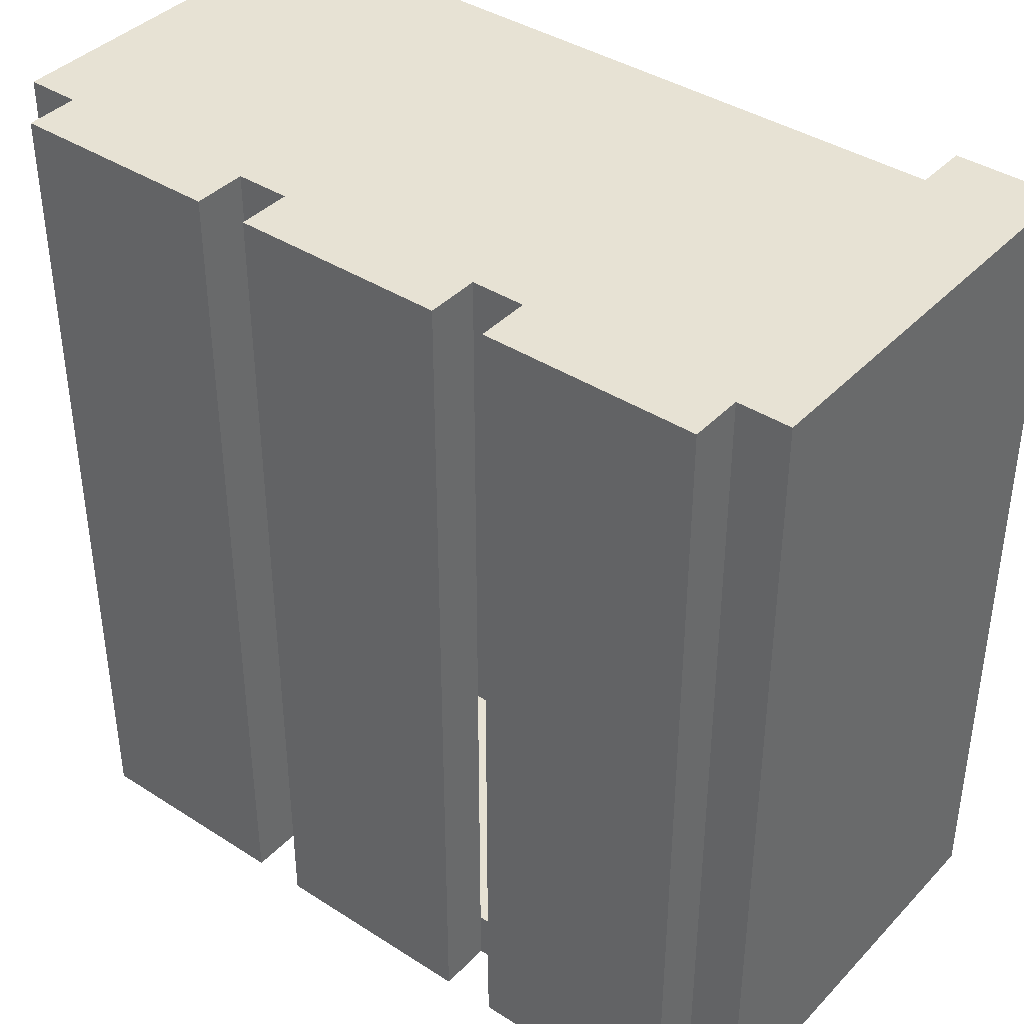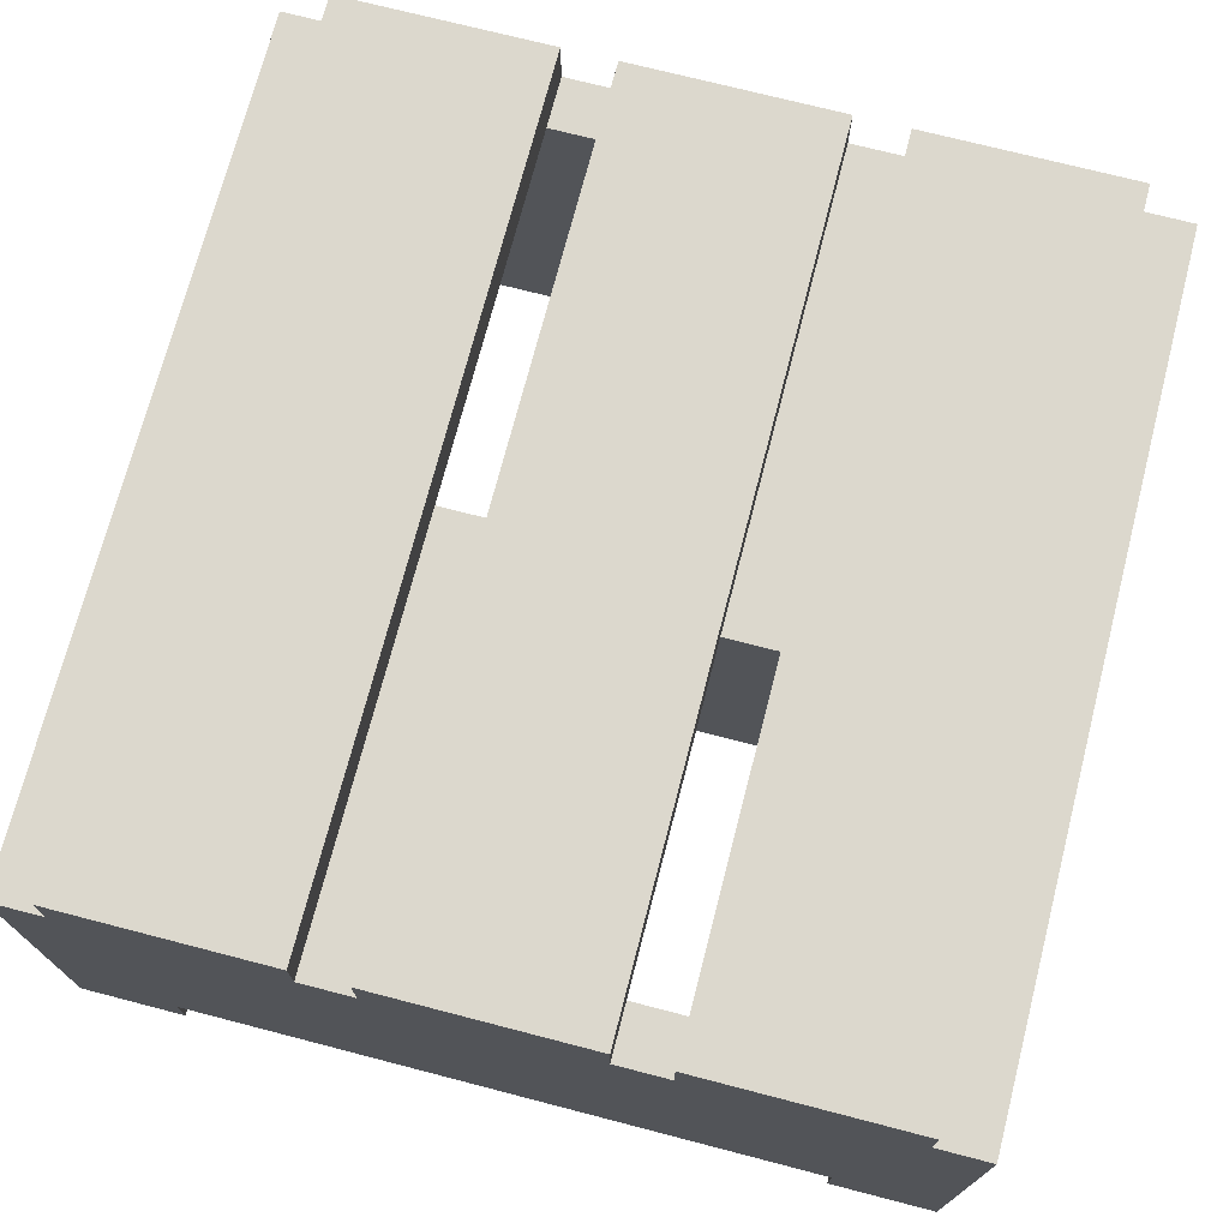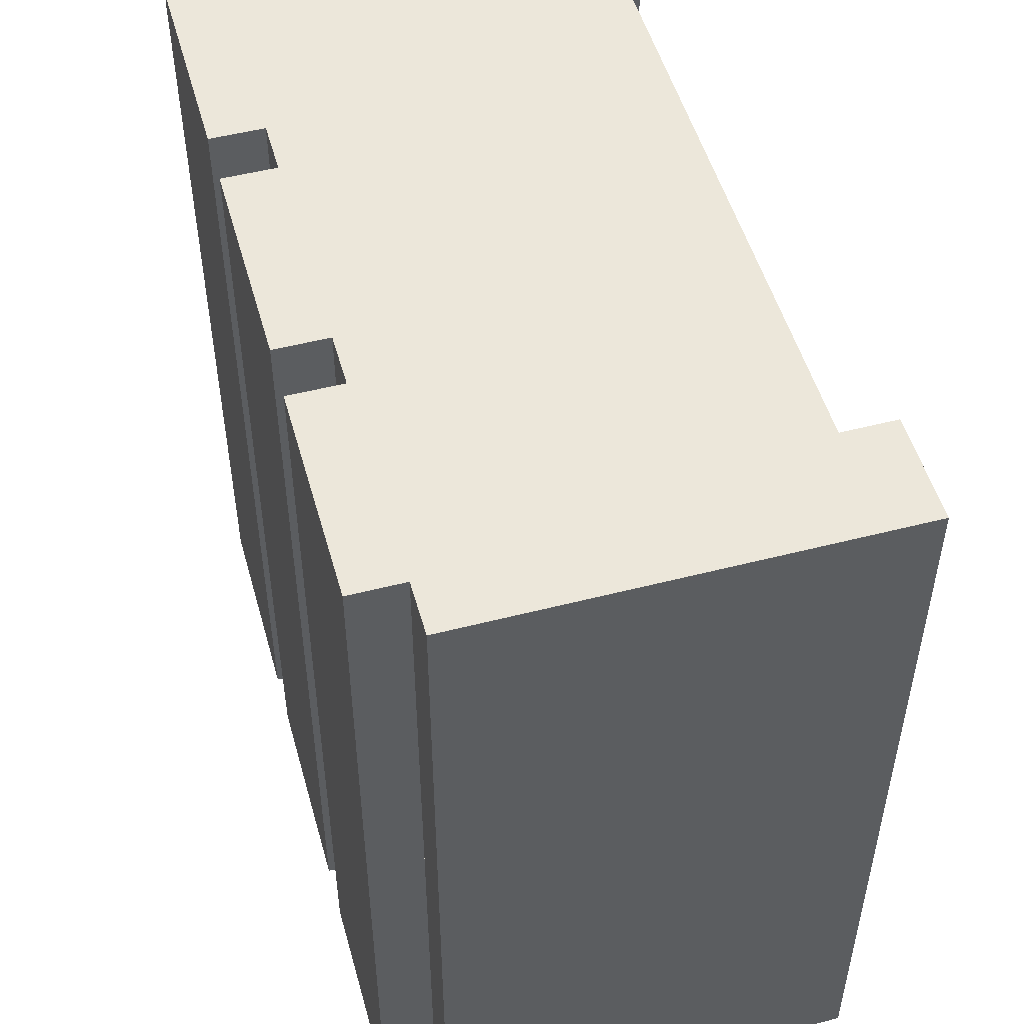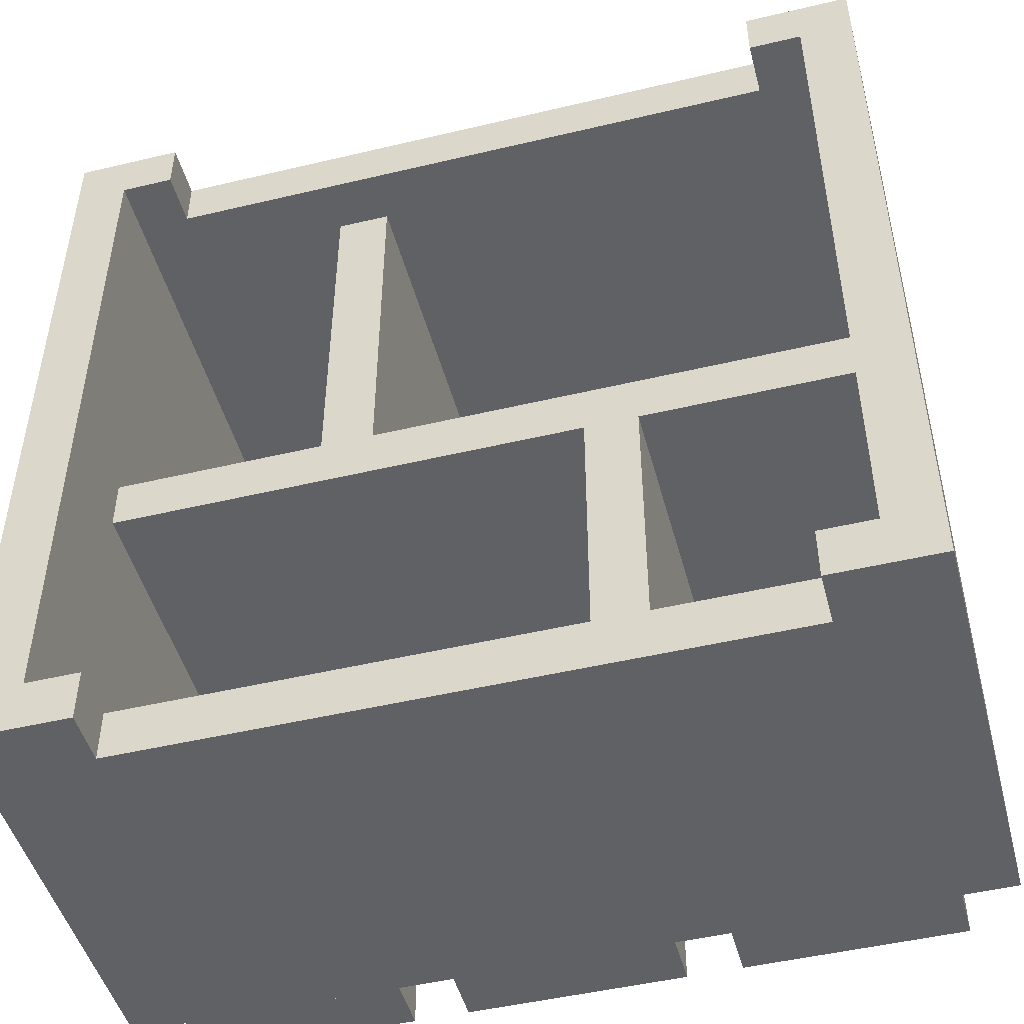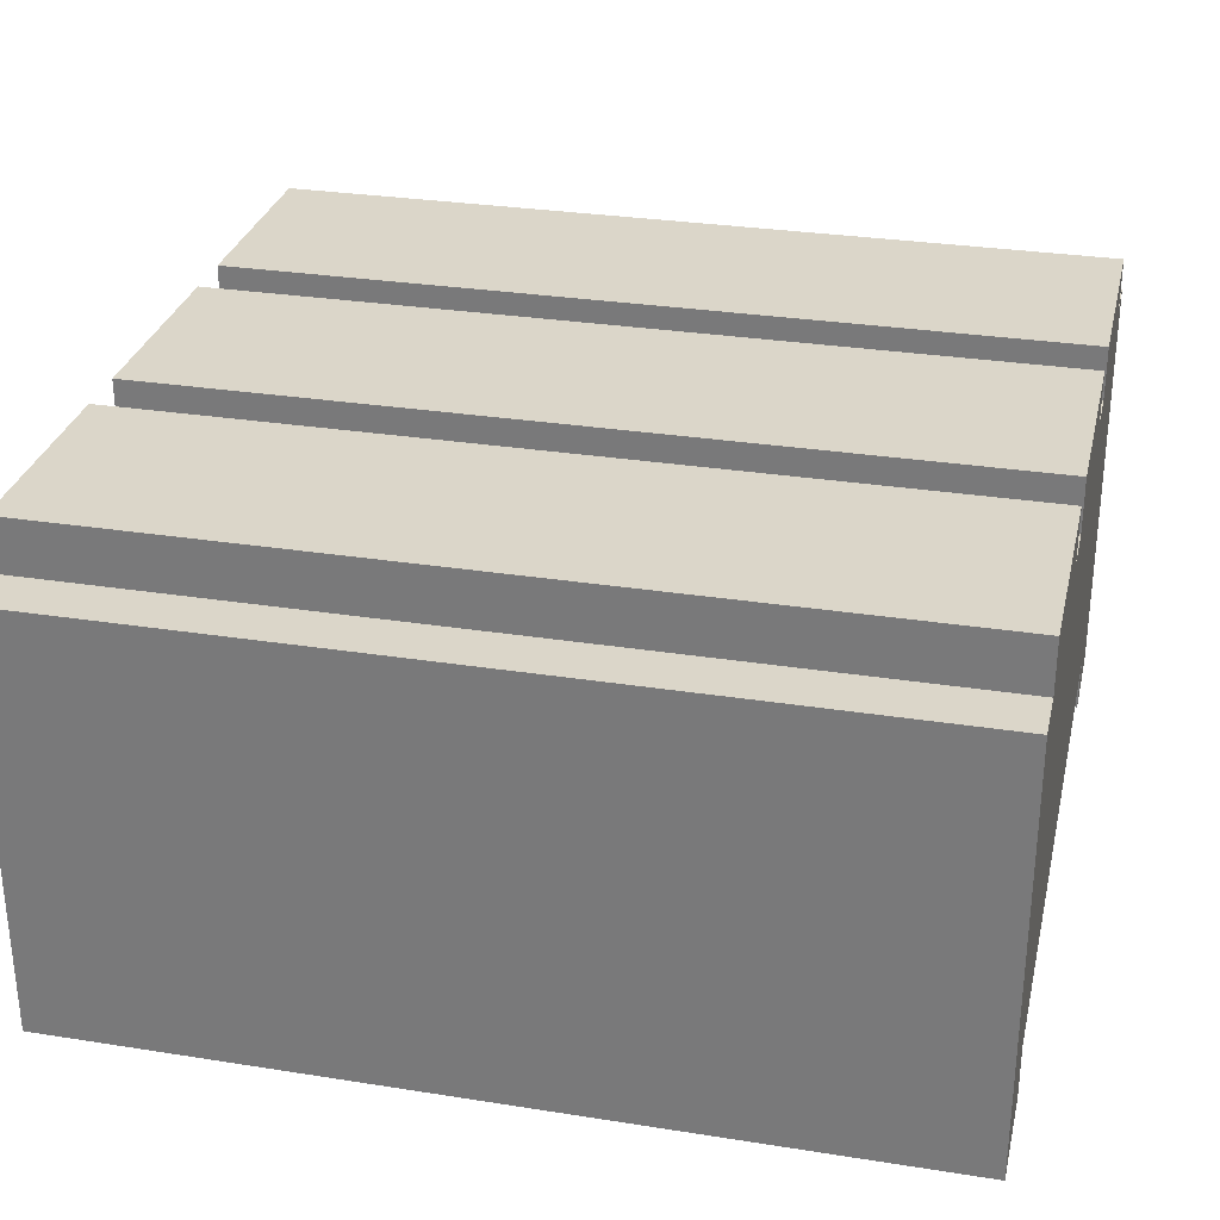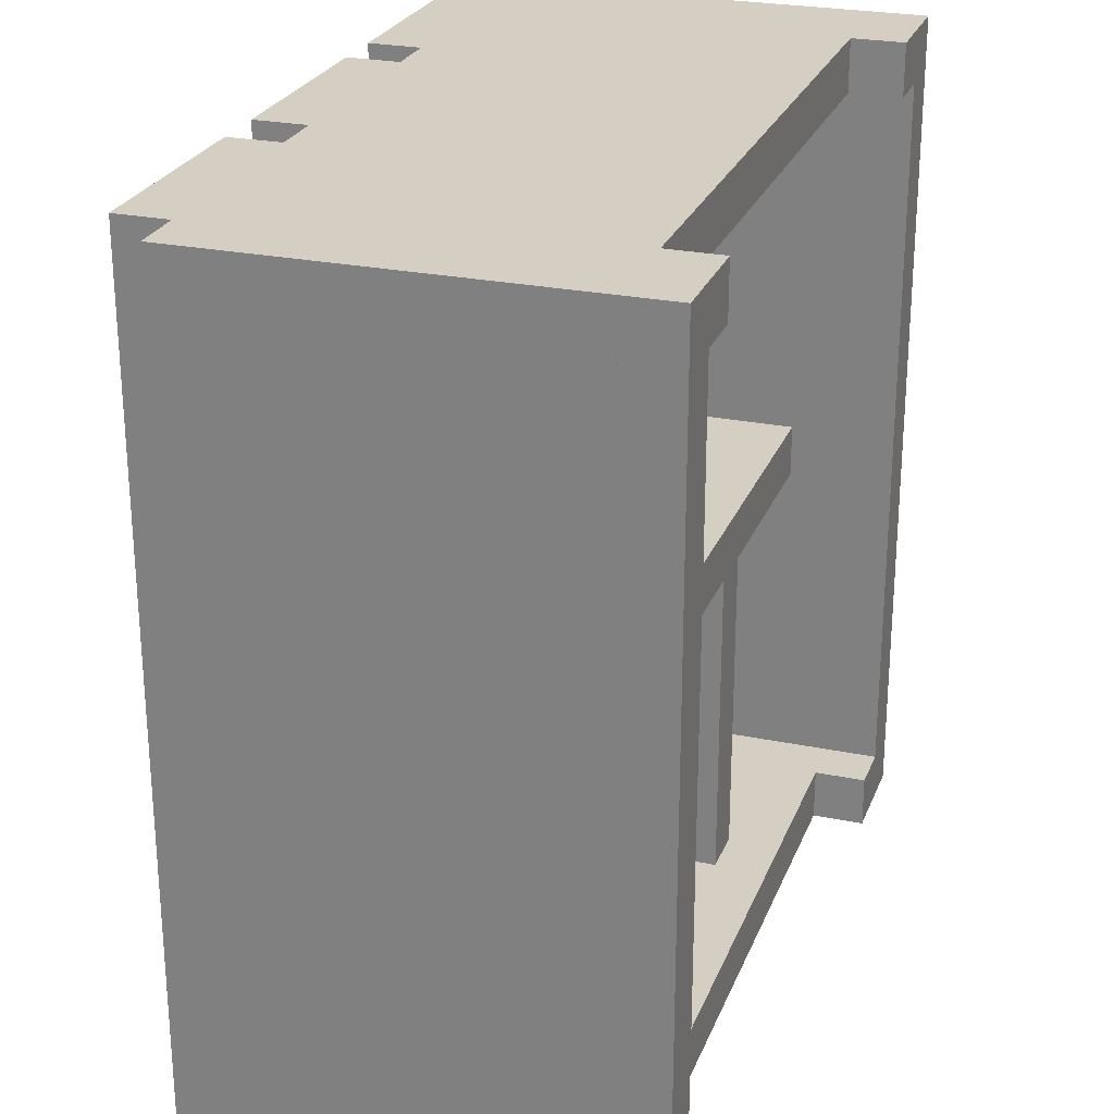
<metadata>
{"format":"obj","ext":"obj","renderer":"f3d","projection":"perspective","resolution":1024,"background":"white","views":[{"elev":39.7,"azim":38.5,"up":"+Y"},{"elev":72.6,"azim":14.5,"up":"+Z"},{"elev":51.4,"azim":74.4,"up":"+Y"},{"elev":-48.1,"azim":-165.1,"up":"+Y"},{"elev":29.7,"azim":-77.0,"up":"+Z"},{"elev":25.5,"azim":108.3,"up":"+Y"}]}
</metadata>
<code>
o small_shelf_spliced_Cube.040
v -0.5 -0.5 0
v -0.5 -0.4375 0
v -0.4375 -0.5 0
v -0.4375 -0.4375 0
v -0.5 -0.5 0.4375
v -0.5 -0.4375 0.4375
v -0.4375 -0.5 0.4375
v -0.4375 -0.4375 0.4375
v 0.4375 -0.5 0
v 0.4375 -0.4375 0
v 0.4375 -0.5 0.4375
v 0.4375 -0.4375 0.4375
v 0.5 -0.5 0
v 0.5 -0.4375 0
v 0.5 -0.5 0.4375
v 0.5 -0.4375 0.4375
v 0.5 -0.5 -0.0625
v 0.5 0.5 -0.0625
v 0.5 -0.5 0
v 0.5 0.5 0
v 0.4375 -0.5 -0.0625
v 0.4375 0.5 -0.0625
v 0.4375 -0.5 0
v 0.4375 0.5 0
v -0.5 0.4375 0
v -0.4375 0.4375 0
v -0.5 0.4375 0.4375
v -0.4375 0.4375 0.4375
v -0.5 0.5 0
v -0.5 -0.5 0
v -0.5 0.5 0
v -0.4375 0.5 0
v -0.5 0.5 0.4375
v -0.4375 0.5 0.4375
v -0.5 0.5 -0.0625
v -0.5 -0.5 -0.0625
v 0.4375 0.4375 0
v 0.4375 0.4375 0.4375
v 0.5 0.4375 0
v 0.5 0.4375 0.4375
v -0.4375 0.5 0
v -0.4375 -0.5 0
v 0.4375 0.5 0
v 0.4375 0.5 0.4375
v 0.5 0.5 0
v 0.5 0.5 0.4375
v -0.4375 0.5 -0.0625
v -0.4375 -0.5 -0.0625
v -0.4375 0.4375 0
v -0.4375 0.4375 0.4375
v -0.4375 0.5 0
v -0.4375 0.5 0.4375
v 0.125 -0.5 0.4375
v 0.125 0.5 0.4375
v 0.125 -0.5 0.5
v 0.125 0.5 0.5
v -0.125 -0.5 0.4375
v -0.125 0.5 0.4375
v -0.125 -0.5 0.5
v -0.125 0.5 0.5
v -0.1875 -0.5 0.4375
v -0.1875 0.5 0.4375
v -0.1875 -0.5 0.5
v -0.1875 0.5 0.5
v -0.4375 -0.5 0.4375
v -0.4375 0.5 0.4375
v -0.4375 -0.5 0.5
v -0.4375 0.5 0.5
v 0.4375 -0.5 0.4375
v 0.4375 0.5 0.4375
v 0.4375 -0.5 0.5
v 0.4375 0.5 0.5
v 0.1875 -0.5 0.4375
v 0.1875 0.5 0.4375
v 0.1875 -0.5 0.5
v 0.1875 0.5 0.5
v 0.4375 -0.0625 0.0625
v 0.4375 0 0.0625
v 0.4375 -0.0625 0.4375
v 0.4375 0 0.4375
v -0.4375 -0.0625 0.0625
v -0.4375 0 0.0625
v -0.4375 -0.0625 0.4375
v -0.4375 0 0.4375
v 0.5 -0.4375 -0.0625
v 0.4375 -0.4375 0
v 0.4375 -0.4375 -0.0625
v 0.5 -0.4375 0
v 0.4375 0.4375 -0.0625
v 0.4375 0.4375 0
v 0.5 0.4375 0
v 0.5 0.4375 -0.0625
v -0.5 -0.4375 0
v -0.5 -0.4375 -0.0625
v -0.4375 -0.4375 0
v -0.4375 -0.4375 -0.0625
v -0.4375 0.4375 -0.0625
v -0.5 0.4375 0
v -0.5 0.4375 -0.0625
v -0.4375 0.4375 0
v -0.375 0.5 0
v -0.375 0.5 -0.0625
v -0.375 0.4375 -0.0625
v -0.375 0.4375 0
v -0.375 -0.5 0
v -0.375 -0.5 -0.0625
v -0.375 -0.4375 0
v -0.375 -0.4375 -0.0625
v 0.375 0.5 -0.0625
v 0.375 0.5 0
v 0.375 0.4375 -0.0625
v 0.375 0.4375 0
v 0.375 -0.5 -0.0625
v 0.375 -0.5 0
v 0.375 -0.4375 0
v 0.375 -0.4375 -0.0625
v -0.1875 -0.0625 0.4375
v -0.1875 0 0.4375
v -0.1875 -0.0625 0.0625
v -0.1875 0 0.0625
v -0.125 -0.0625 0.4375
v -0.125 0 0.0625
v -0.125 0 0.4375
v -0.125 -0.0625 0.0625
v -0.1875 -0.4375 0.4375
v -0.1875 -0.4375 0.0625
v -0.125 -0.4375 0.4375
v -0.125 -0.4375 0.0625
v 0.125 -0.0625 0.4375
v 0.125 0 0.0625
v 0.125 0 0.4375
v 0.125 -0.0625 0.0625
v 0.1875 -0.0625 0.4375
v 0.1875 0 0.0625
v 0.1875 0 0.4375
v 0.1875 -0.0625 0.0625
v 0.125 0.4375 0.0625
v 0.125 0.4375 0.4375
v 0.1875 0.4375 0.0625
v 0.1875 0.4375 0.4375
v -0.4375 -0.5 0.25
v -0.4375 -0.4375 0.25
v -0.5 -0.5 0.25
v -0.5 -0.4375 0.25
v 0.4375 -0.5 0.25
v 0.4375 -0.4375 0.25
v 0.5 -0.5 0.25
v 0.5 -0.4375 0.25
v -0.4375 0.4375 0.25
v -0.5 0.4375 0.25
v -0.4375 0.5 0.25
v -0.5 0.5 0.25
v 0.4375 0.4375 0.25
v 0.5 0.4375 0.25
v 0.4375 0.5 0.25
v 0.5 0.5 0.25
v -0.4375 0.4375 0.25
v -0.4375 0.5 0.25
v 0 -0.5 0.5
v 0 0.5 0.5
v 0 -0.5 0.4375
v 0 0.5 0.4375
v 0.3125 -0.5 0.5
v 0.3125 0.5 0.5
v 0.3125 -0.5 0.4375
v 0.3125 0.5 0.4375
v -0.3125 -0.5 0.5
v -0.3125 0.5 0.5
v -0.3125 -0.5 0.4375
v -0.3125 0.5 0.4375
v 0.4375 -0.0625 0.25
v 0.4375 0 0.25
v -0.4375 -0.0625 0.25
v -0.4375 0 0.25
v -0.1875 0 0.25
v -0.1875 -0.0625 0.25
v -0.125 -0.0625 0.25
v -0.125 0 0.25
v -0.1875 -0.4375 0.25
v -0.125 -0.4375 0.25
v 0.125 -0.0625 0.25
v 0.125 0 0.25
v 0.1875 -0.0625 0.25
v 0.1875 0 0.25
v 0.125 0.4375 0.25
v 0.1875 0.4375 0.25
f 35 97 99
f 8 146 142
f 8 5 7
f 144 1 143
f 7 143 141
f 41 35 29
f 23 17 19
f 4 9 3
f 7 12 8
f 3 145 141
f 148 15 147
f 12 153 146
f 11 16 12
f 9 147 145
f 87 17 21
f 85 19 17
f 23 113 21
f 18 91 92
f 20 22 24
f 22 92 89
f 4 149 142
f 89 109 22
f 27 152 150
f 37 14 10
f 29 99 98
f 8 27 6
f 6 150 144
f 30 48 42
f 32 152 151
f 10 13 9
f 26 151 149
f 41 102 47
f 41 98 100
f 28 33 27
f 39 156 154
f 31 49 25
f 88 23 19
f 16 38 12
f 20 90 91
f 14 154 148
f 44 156 155
f 45 37 43
f 1 4 3
f 49 2 25
f 40 44 38
f 38 157 153
f 50 158 157
f 43 158 155
f 44 50 38
f 37 51 43
f 54 55 53
f 160 59 159
f 60 57 59
f 162 53 161
f 59 161 159
f 56 162 160
f 62 63 61
f 168 67 167
f 68 65 67
f 170 61 169
f 67 169 167
f 64 170 168
f 70 71 69
f 164 75 163
f 76 73 75
f 166 69 165
f 75 165 163
f 72 166 164
f 172 79 171
f 118 83 117
f 174 81 173
f 134 77 136
f 173 119 176
f 172 134 184
f 91 86 88
f 90 87 86
f 89 85 87
f 92 88 85
f 95 30 42
f 95 108 96
f 93 36 30
f 94 48 36
f 100 93 95
f 97 95 96
f 98 94 93
f 99 96 94
f 102 104 103
f 47 103 97
f 97 104 100
f 100 101 41
f 108 105 106
f 42 107 95
f 96 106 48
f 48 105 42
f 110 111 112
f 22 110 24
f 90 111 89
f 24 112 90
f 115 113 114
f 21 116 87
f 87 115 86
f 86 114 23
f 175 82 174
f 124 126 119
f 82 119 81
f 123 117 121
f 131 121 129
f 177 132 181
f 178 120 175
f 120 124 119
f 179 128 180
f 121 180 177
f 119 179 176
f 117 127 121
f 181 136 183
f 135 129 133
f 182 122 178
f 122 132 124
f 80 133 79
f 183 77 171
f 130 139 134
f 130 136 132
f 186 137 185
f 134 186 184
f 131 185 182
f 135 138 131
f 155 52 44
f 157 51 49
f 153 49 37
f 155 45 43
f 148 40 16
f 154 46 40
f 149 34 28
f 151 33 34
f 144 25 2
f 150 31 25
f 142 28 8
f 11 147 15
f 146 37 10
f 14 147 13
f 141 11 7
f 141 1 3
f 6 143 5
f 142 10 4
f 160 58 60
f 159 53 55
f 58 161 57
f 56 159 55
f 164 74 76
f 163 69 71
f 74 165 73
f 72 163 71
f 168 66 68
f 167 61 63
f 66 169 65
f 64 167 63
f 182 137 130
f 184 140 135
f 140 185 138
f 133 171 79
f 131 178 123
f 129 183 133
f 176 125 117
f 177 128 124
f 125 180 127
f 123 175 118
f 121 181 129
f 118 174 84
f 80 184 135
f 83 176 117
f 84 173 83
f 78 171 77
f 35 47 97
f 8 12 146
f 8 6 5
f 144 2 1
f 7 5 143
f 41 47 35
f 23 21 17
f 4 10 9
f 7 11 12
f 3 9 145
f 148 16 15
f 12 38 153
f 11 15 16
f 9 13 147
f 87 85 17
f 85 88 19
f 23 114 113
f 18 20 91
f 20 18 22
f 22 18 92
f 4 26 149
f 89 111 109
f 27 33 152
f 37 39 14
f 29 35 99
f 8 28 27
f 6 27 150
f 30 36 48
f 32 31 152
f 10 14 13
f 26 32 151
f 41 101 102
f 41 29 98
f 28 34 33
f 39 45 156
f 31 51 49
f 88 86 23
f 16 40 38
f 20 24 90
f 14 39 154
f 44 46 156
f 45 39 37
f 1 2 4
f 49 4 2
f 40 46 44
f 38 50 157
f 50 52 158
f 43 51 158
f 44 52 50
f 37 49 51
f 54 56 55
f 160 60 59
f 60 58 57
f 162 54 53
f 59 57 161
f 56 54 162
f 62 64 63
f 168 68 67
f 68 66 65
f 170 62 61
f 67 65 169
f 64 62 170
f 70 72 71
f 164 76 75
f 76 74 73
f 166 70 69
f 75 73 165
f 72 70 166
f 172 80 79
f 118 84 83
f 174 82 81
f 134 78 77
f 173 81 119
f 172 78 134
f 91 90 86
f 90 89 87
f 89 92 85
f 92 91 88
f 95 93 30
f 95 107 108
f 93 94 36
f 94 96 48
f 100 98 93
f 97 100 95
f 98 99 94
f 99 97 96
f 102 101 104
f 47 102 103
f 97 103 104
f 100 104 101
f 108 107 105
f 42 105 107
f 96 108 106
f 48 106 105
f 110 109 111
f 22 109 110
f 90 112 111
f 24 110 112
f 115 116 113
f 21 113 116
f 87 116 115
f 86 115 114
f 175 120 82
f 124 128 126
f 82 120 119
f 123 118 117
f 131 123 121
f 177 124 132
f 178 122 120
f 120 122 124
f 179 126 128
f 121 127 180
f 119 126 179
f 117 125 127
f 181 132 136
f 135 131 129
f 182 130 122
f 122 130 132
f 80 135 133
f 183 136 77
f 130 137 139
f 130 134 136
f 186 139 137
f 134 139 186
f 131 138 185
f 135 140 138
f 155 158 52
f 157 158 51
f 153 157 49
f 155 156 45
f 148 154 40
f 154 156 46
f 149 151 34
f 151 152 33
f 144 150 25
f 150 152 31
f 142 149 28
f 11 145 147
f 146 153 37
f 14 148 147
f 141 145 11
f 141 143 1
f 6 144 143
f 142 146 10
f 160 162 58
f 159 161 53
f 58 162 161
f 56 160 159
f 164 166 74
f 163 165 69
f 74 166 165
f 72 164 163
f 168 170 66
f 167 169 61
f 66 170 169
f 64 168 167
f 182 185 137
f 184 186 140
f 140 186 185
f 133 183 171
f 131 182 178
f 129 181 183
f 176 179 125
f 177 180 128
f 125 179 180
f 123 178 175
f 121 177 181
f 118 175 174
f 80 172 184
f 83 173 176
f 84 174 173
f 78 172 171

</code>
